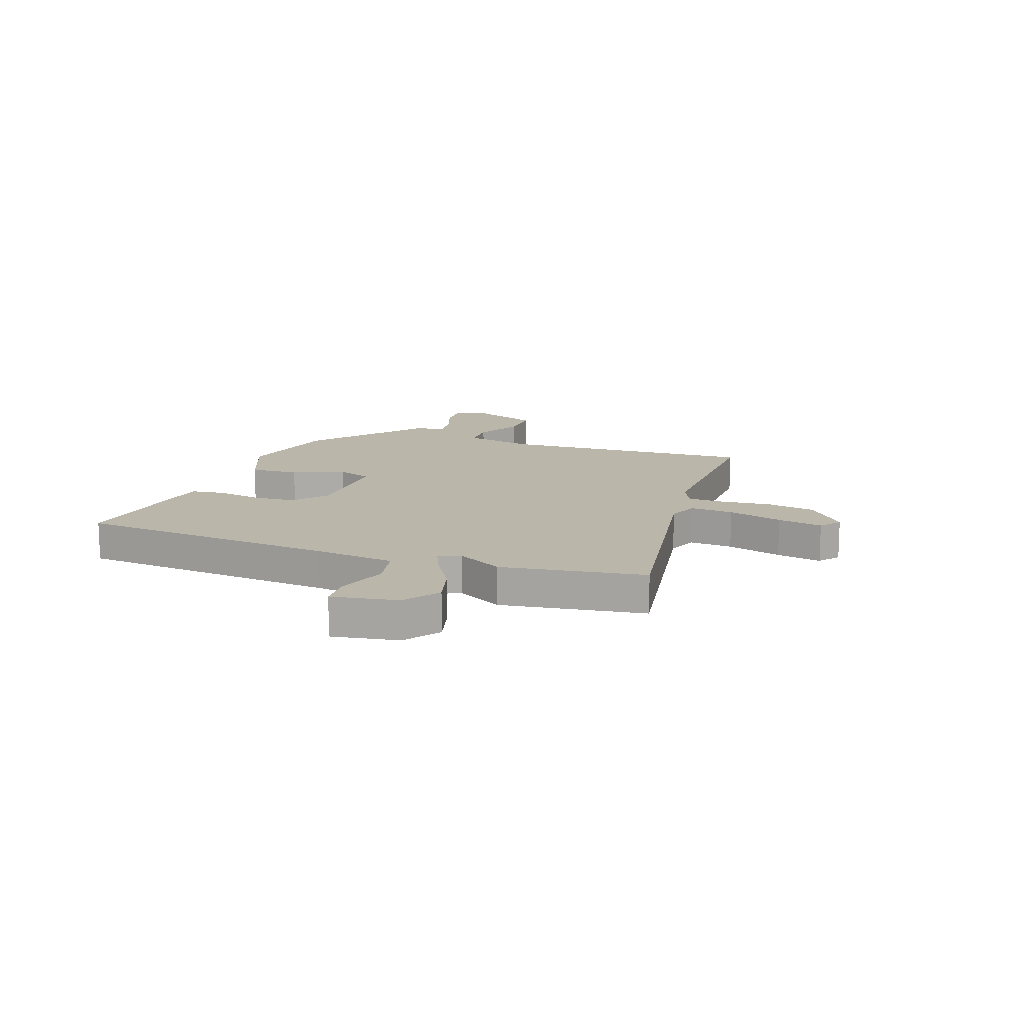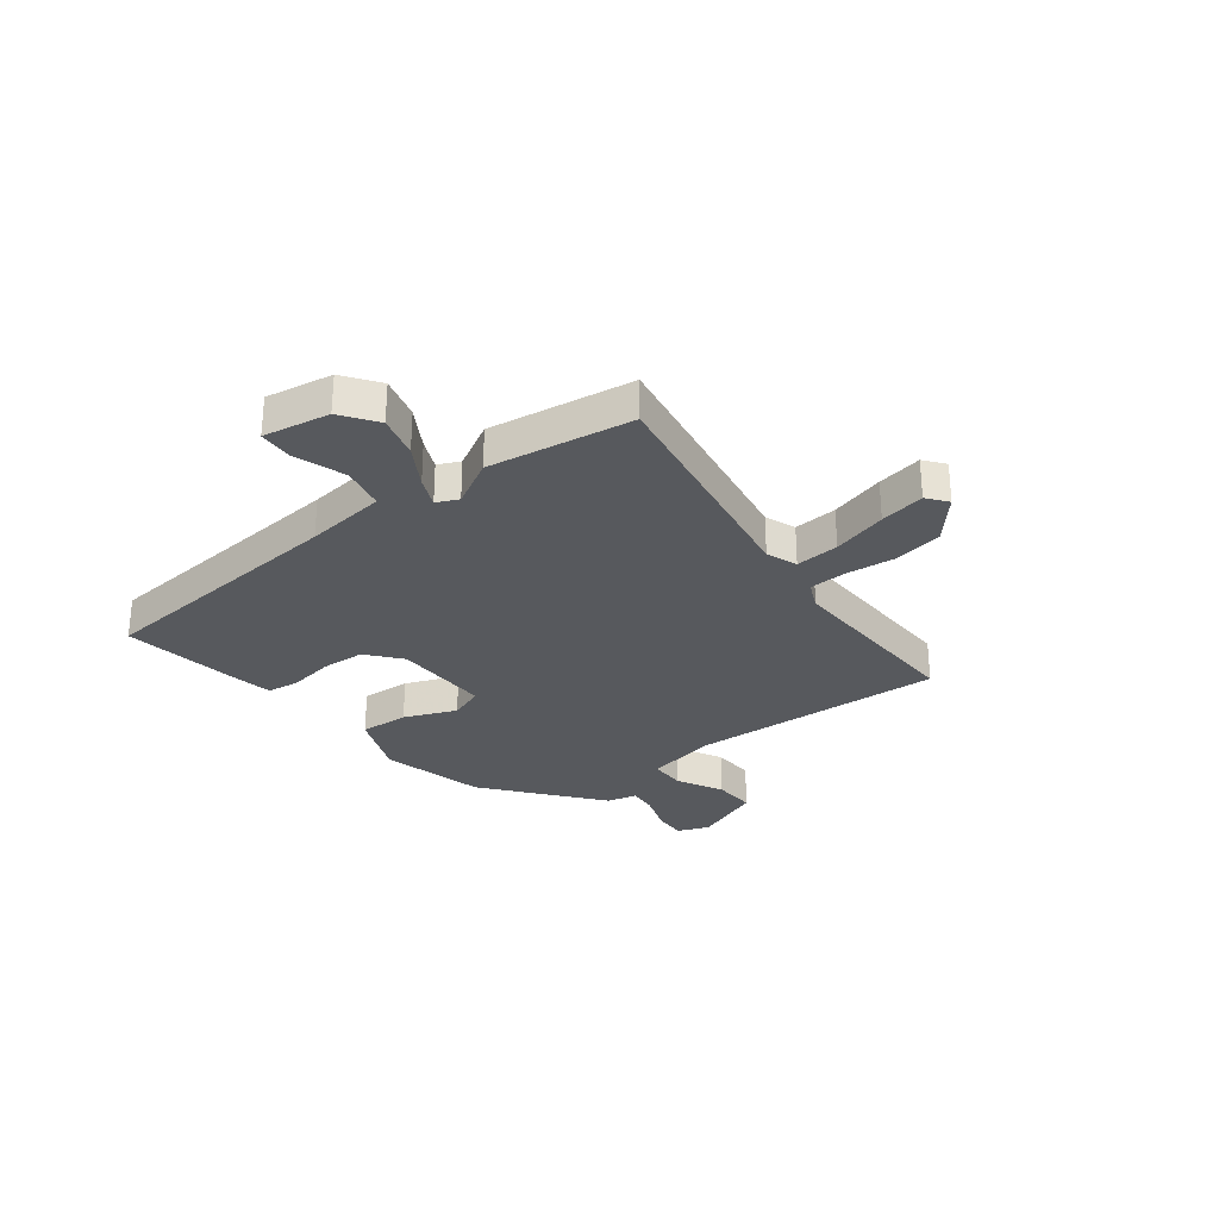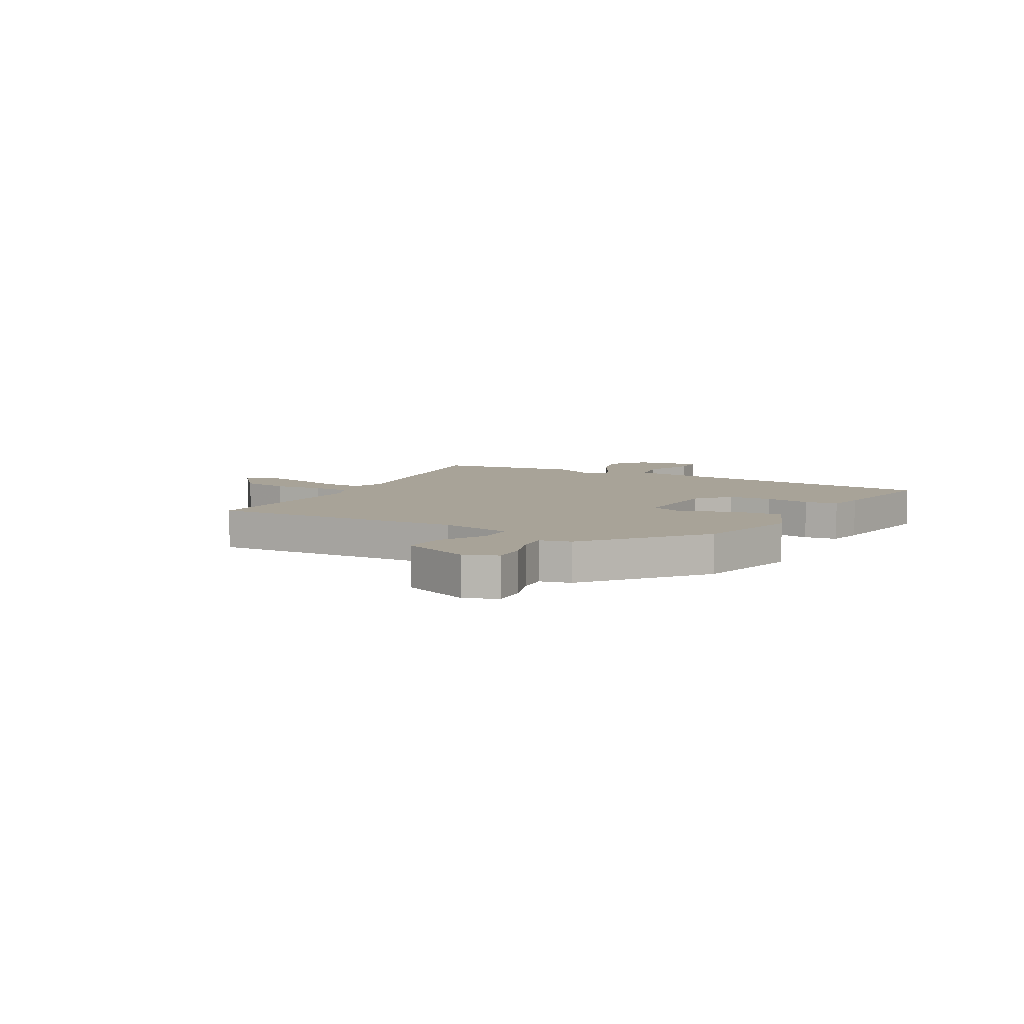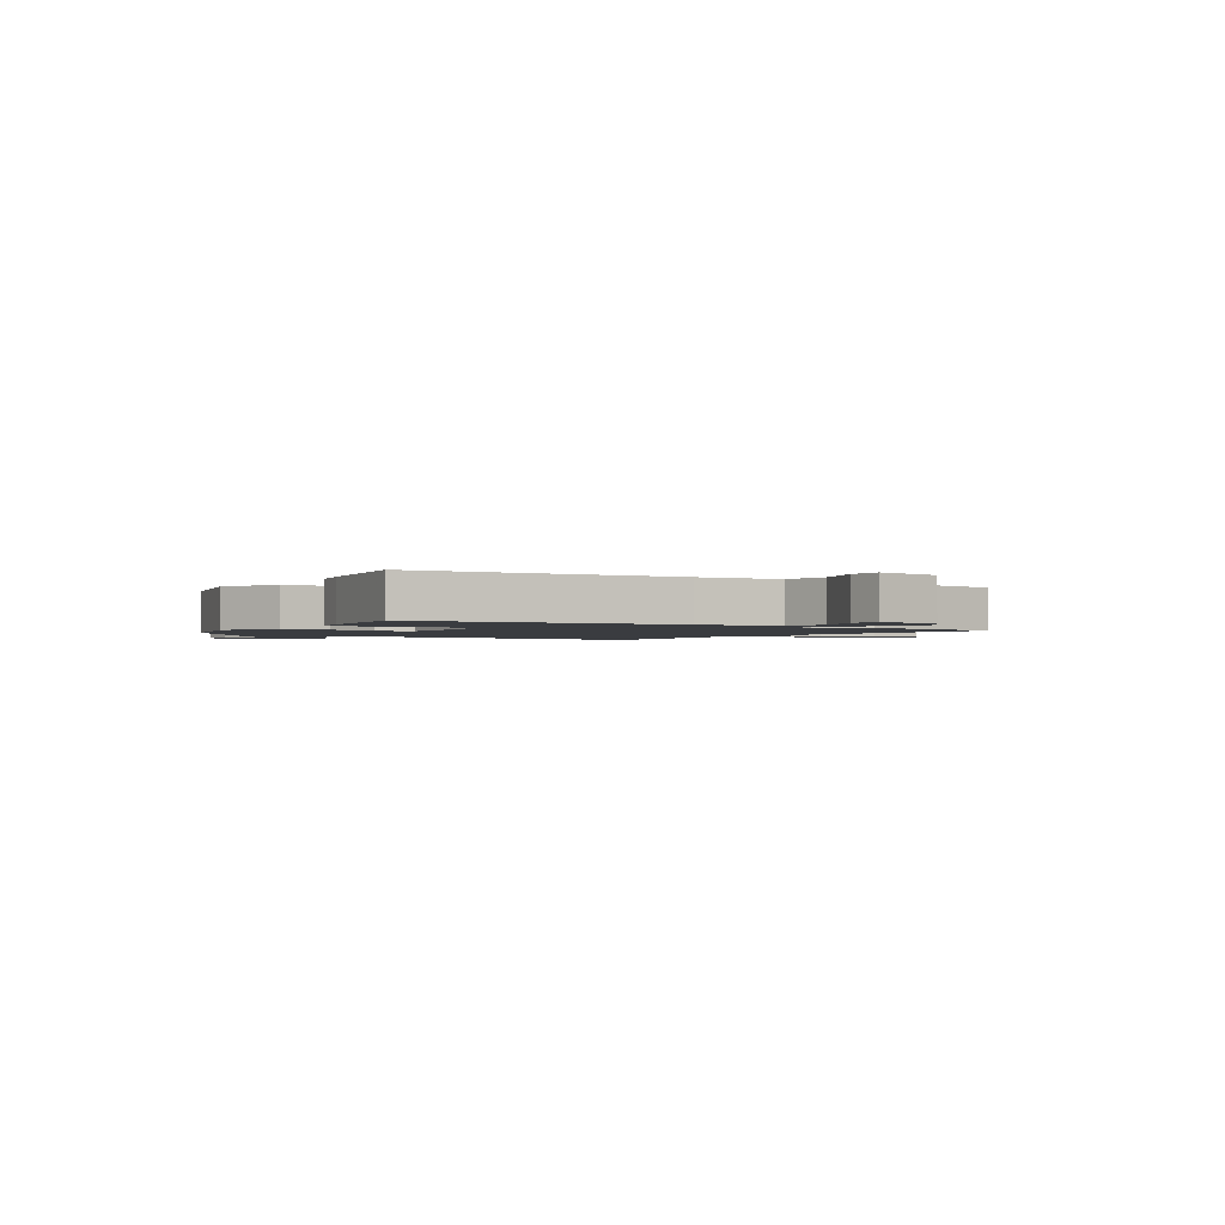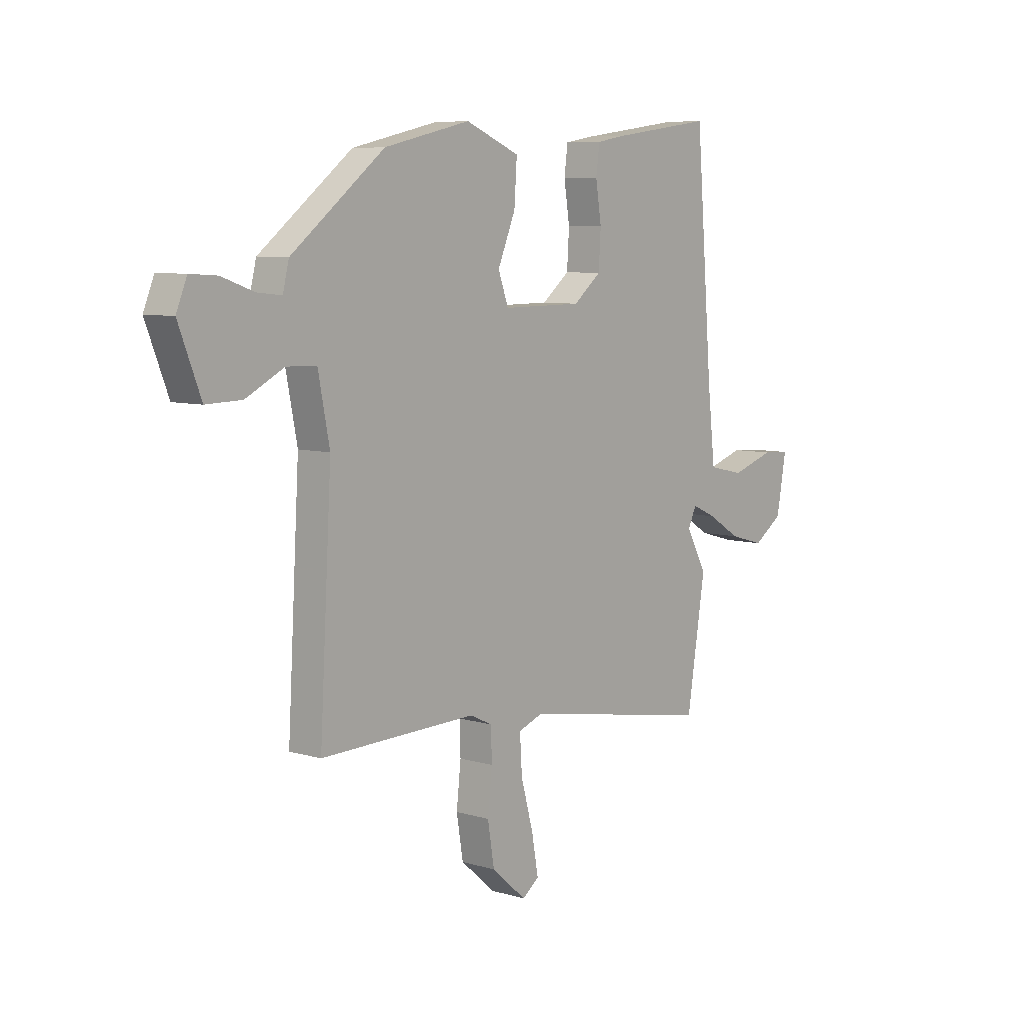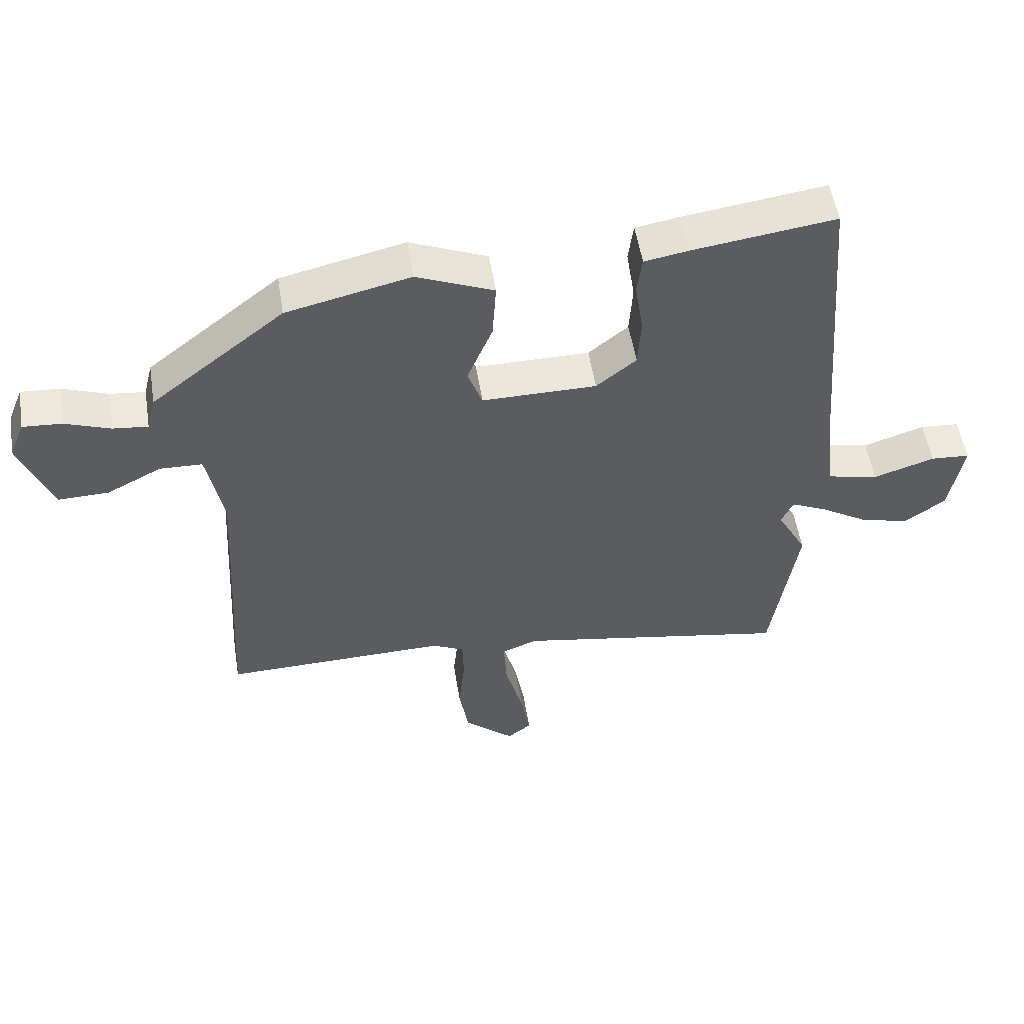
<metadata>
{"format":"obj","ext":"obj","renderer":"f3d","projection":"perspective","resolution":1024,"background":"white","views":[{"elev":14.1,"azim":110.1,"up":"+Y"},{"elev":-29.2,"azim":128.2,"up":"+Y"},{"elev":6.9,"azim":-59.8,"up":"+Y"},{"elev":-1.8,"azim":58.3,"up":"+Y"},{"elev":7.5,"azim":-50.0,"up":"+Z"},{"elev":53.1,"azim":-9.1,"up":"+Z"}]}
</metadata>
<code>
v 0.527 0.07 -0.328
v 0.485 0.07 -0.595
v 0.05 0.07 -0.518
v -0.007 0.07 -0.539
v -0.002 0.07 -0.62
v 0.026 0.07 -0.722
v 0.041 0.07 -0.806
v 0.003 0.07 -0.835
v -0.076 0.07 -0.766
v -0.091 0.07 -0.675
v -0.081 0.07 -0.584
v -0.083 0.07 -0.514
v -0.134 0.07 -0.49
v -0.487 0.07 -0.498
v -0.46 0.07 -0.025
v -0.486 0.07 0.109
v -0.553 0.07 0.111
v -0.639 0.07 0.067
v -0.719 0.07 0.065
v -0.769 0.07 0.194
v -0.745 0.07 0.253
v -0.684 0.07 0.249
v -0.612 0.07 0.223
v -0.557 0.07 0.217
v -0.543 0.07 0.273
v -0.333 0.07 0.438
v -0.138 0.07 0.483
v -0.016 0.07 0.432
v -0.022 0.07 0.341
v -0.062 0.07 0.245
v -0.039 0.07 0.181
v 0.142 0.07 0.182
v 0.205 0.07 0.233
v 0.21 0.07 0.313
v 0.197 0.07 0.396
v 0.205 0.07 0.457
v 0.274 0.07 0.469
v 0.5 0.07 0.5
v 0.539 0.07 0.016
v 0.556 0.07 -0.135
v 0.637 0.07 -0.153
v 0.734 0.07 -0.122
v 0.796 0.07 -0.126
v 0.774 0.07 -0.249
v 0.708 0.07 -0.295
v 0.629 0.07 -0.273
v 0.554 0.07 -0.227
v 0.499 0.07 -0.202
v 0.48 0.07 -0.242
v 0.527 0 -0.328
v 0.485 0 -0.595
v 0.05 0 -0.518
v -0.007 0 -0.539
v -0.002 0 -0.62
v 0.026 0 -0.722
v 0.041 0 -0.806
v 0.003 0 -0.835
v -0.076 0 -0.766
v -0.091 0 -0.675
v -0.081 0 -0.584
v -0.083 0 -0.514
v -0.134 0 -0.49
v -0.487 0 -0.498
v -0.46 0 -0.025
v -0.486 0 0.109
v -0.553 0 0.111
v -0.639 0 0.067
v -0.719 0 0.065
v -0.769 0 0.194
v -0.745 0 0.253
v -0.684 0 0.249
v -0.612 0 0.223
v -0.557 0 0.217
v -0.543 0 0.273
v -0.333 0 0.438
v -0.138 0 0.483
v -0.016 0 0.432
v -0.022 0 0.341
v -0.062 0 0.245
v -0.039 0 0.181
v 0.142 0 0.182
v 0.205 0 0.233
v 0.21 0 0.313
v 0.197 0 0.396
v 0.205 0 0.457
v 0.274 0 0.469
v 0.5 0 0.5
v 0.539 0 0.016
v 0.556 0 -0.135
v 0.637 0 -0.153
v 0.734 0 -0.122
v 0.796 0 -0.126
v 0.774 0 -0.249
v 0.708 0 -0.295
v 0.629 0 -0.273
v 0.554 0 -0.227
v 0.499 0 -0.202
v 0.48 0 -0.242
f 45 46 47
f 44 45 47
f 43 44 47
f 42 43 47
f 41 42 47
f 40 41 47 48
f 39 40 48
f 39 48 49
f 38 39 49
f 37 38 49
f 36 37 49
f 35 36 49
f 34 35 49
f 28 29 30
f 27 28 30
f 26 27 30
f 25 26 30
f 24 25 30
f 24 30 31
f 21 22 23
f 20 21 23
f 19 20 23
f 18 19 23
f 17 18 23
f 16 17 23 24
f 13 14 15
f 12 13 15 16
f 9 10 11
f 8 9 11
f 7 8 11
f 6 7 11
f 5 6 11
f 4 5 11 12
f 3 4 12 16
f 16 24 31
f 3 16 31
f 2 3 31
f 1 2 31
f 49 1 31
f 49 31 32
f 49 32 33
f 33 34 49
f 96 95 94
f 96 94 93
f 96 93 92
f 96 92 91
f 96 91 90
f 97 96 90 89
f 97 89 88
f 98 97 88
f 98 88 87
f 98 87 86
f 98 86 85
f 98 85 84
f 98 84 83
f 79 78 77
f 79 77 76
f 79 76 75
f 79 75 74
f 79 74 73
f 80 79 73
f 72 71 70
f 72 70 69
f 72 69 68
f 72 68 67
f 72 67 66
f 73 72 66 65
f 64 63 62
f 65 64 62 61
f 60 59 58
f 60 58 57
f 60 57 56
f 60 56 55
f 60 55 54
f 61 60 54 53
f 65 61 53 52
f 80 73 65
f 80 65 52
f 80 52 51
f 80 51 50
f 80 50 98
f 81 80 98
f 82 81 98
f 98 83 82
f 1 50 51 2
f 2 51 52 3
f 3 52 53 4
f 4 53 54 5
f 5 54 55 6
f 6 55 56 7
f 7 56 57 8
f 8 57 58 9
f 9 58 59 10
f 10 59 60 11
f 11 60 61 12
f 12 61 62 13
f 13 62 63 14
f 14 63 64 15
f 15 64 65 16
f 16 65 66 17
f 17 66 67 18
f 18 67 68 19
f 19 68 69 20
f 20 69 70 21
f 21 70 71 22
f 22 71 72 23
f 23 72 73 24
f 24 73 74 25
f 25 74 75 26
f 26 75 76 27
f 27 76 77 28
f 28 77 78 29
f 29 78 79 30
f 30 79 80 31
f 31 80 81 32
f 32 81 82 33
f 33 82 83 34
f 34 83 84 35
f 35 84 85 36
f 36 85 86 37
f 37 86 87 38
f 38 87 88 39
f 39 88 89 40
f 40 89 90 41
f 41 90 91 42
f 42 91 92 43
f 43 92 93 44
f 44 93 94 45
f 45 94 95 46
f 46 95 96 47
f 47 96 97 48
f 48 97 98 49
f 49 98 50 1

</code>
